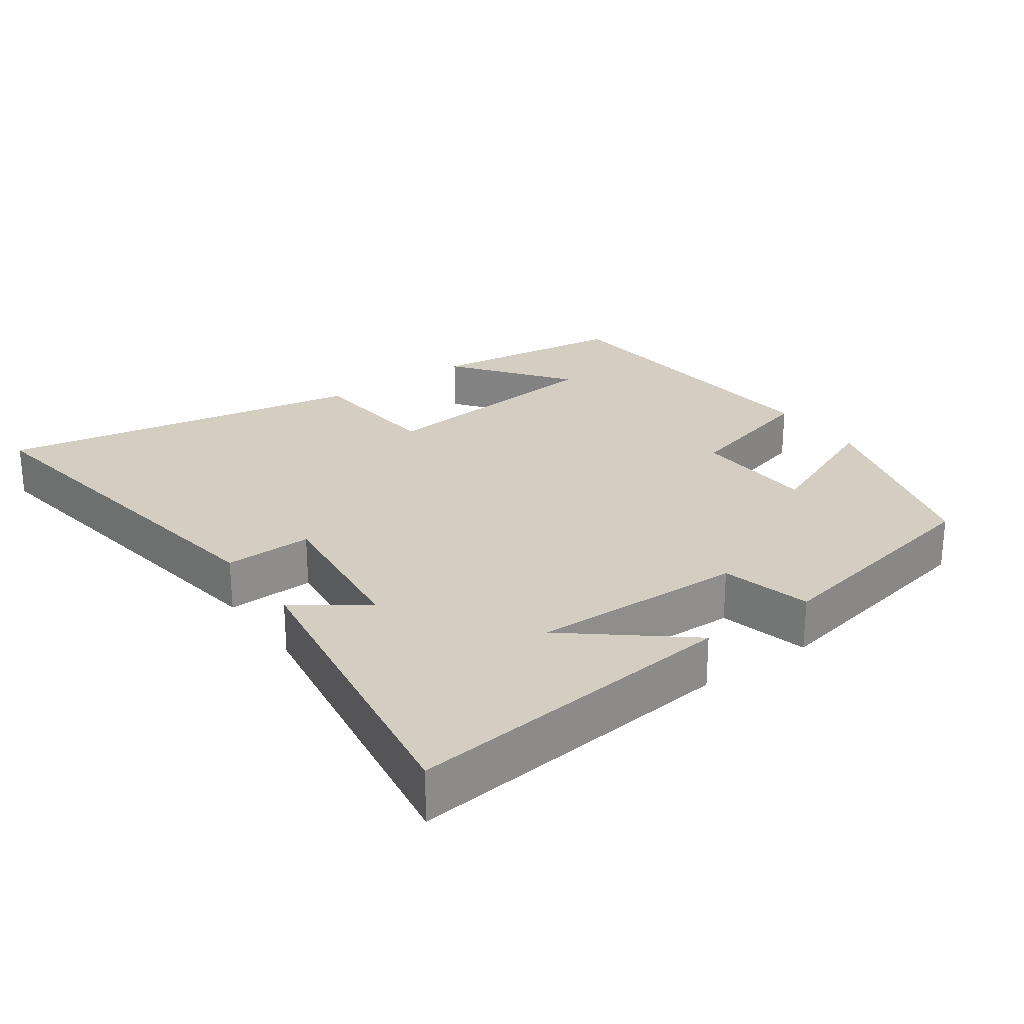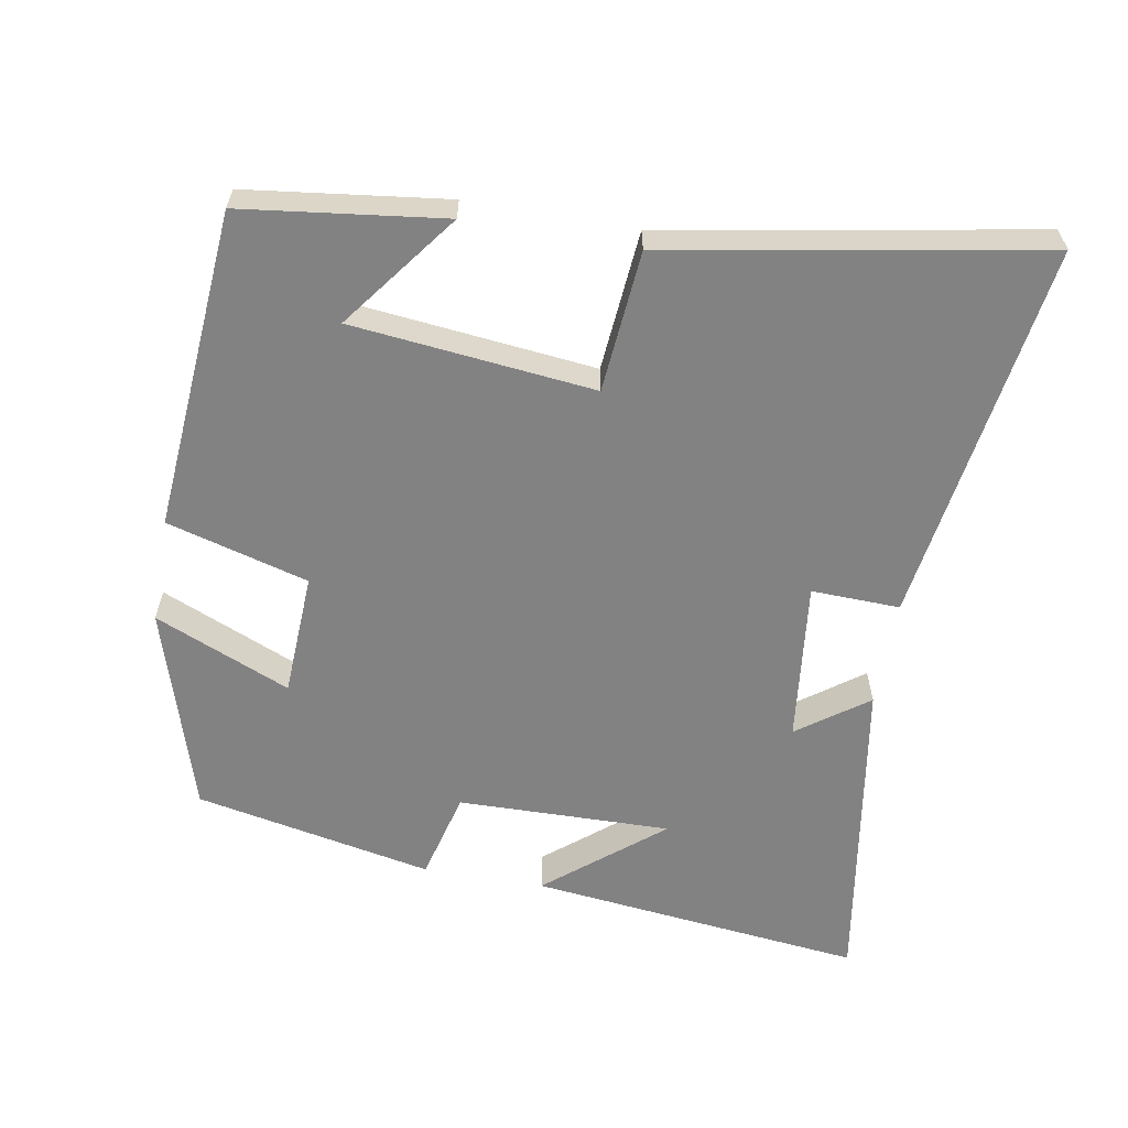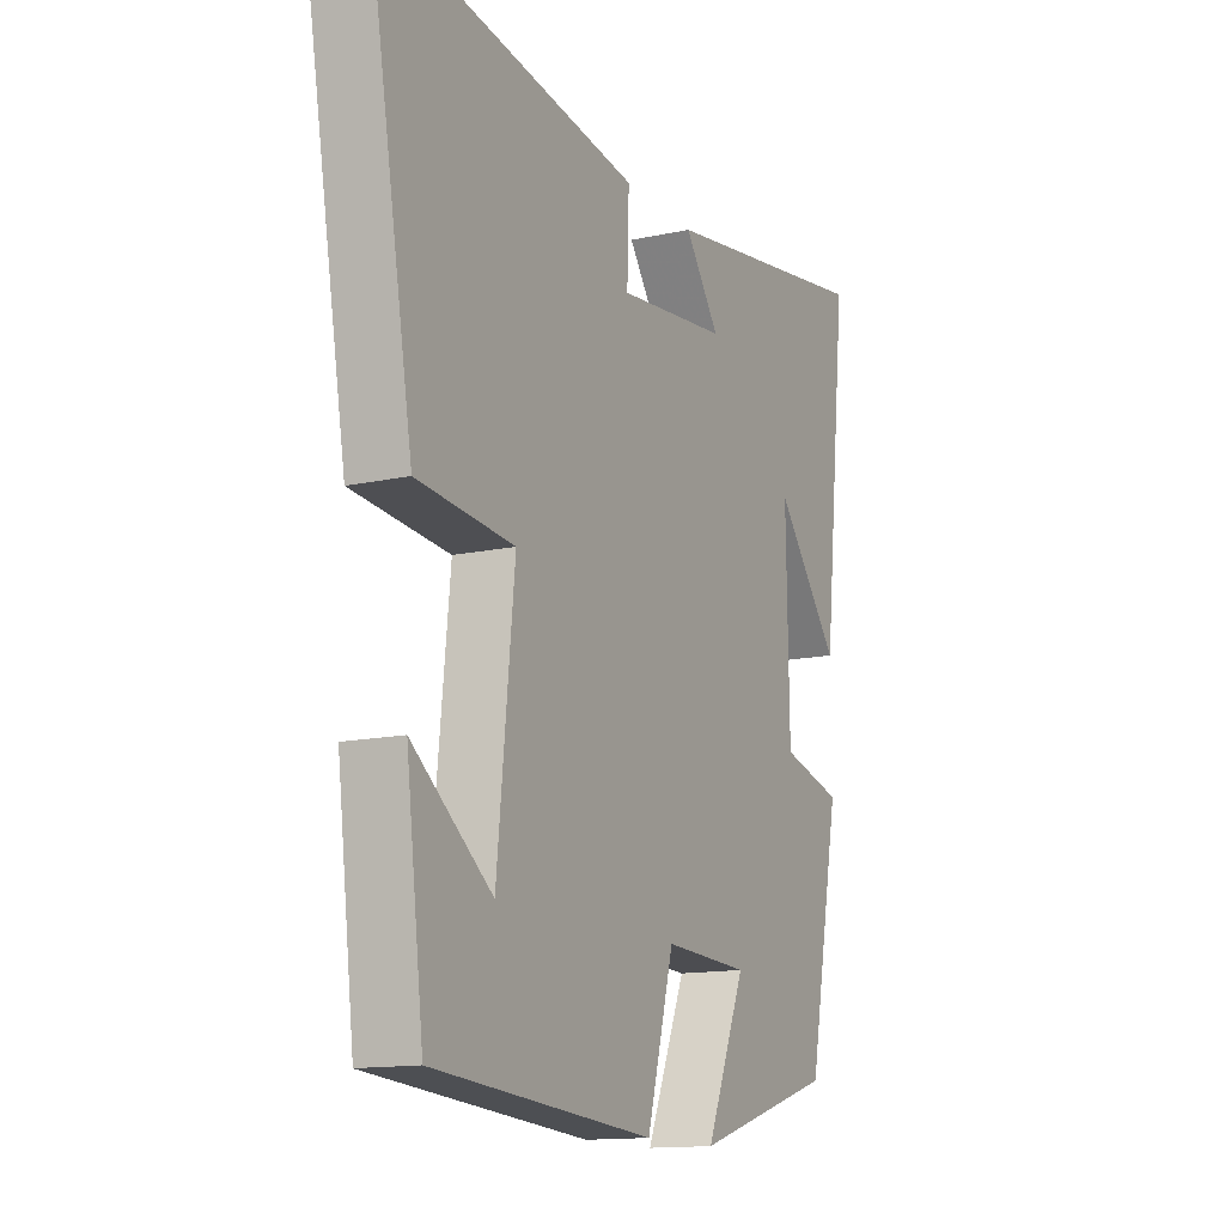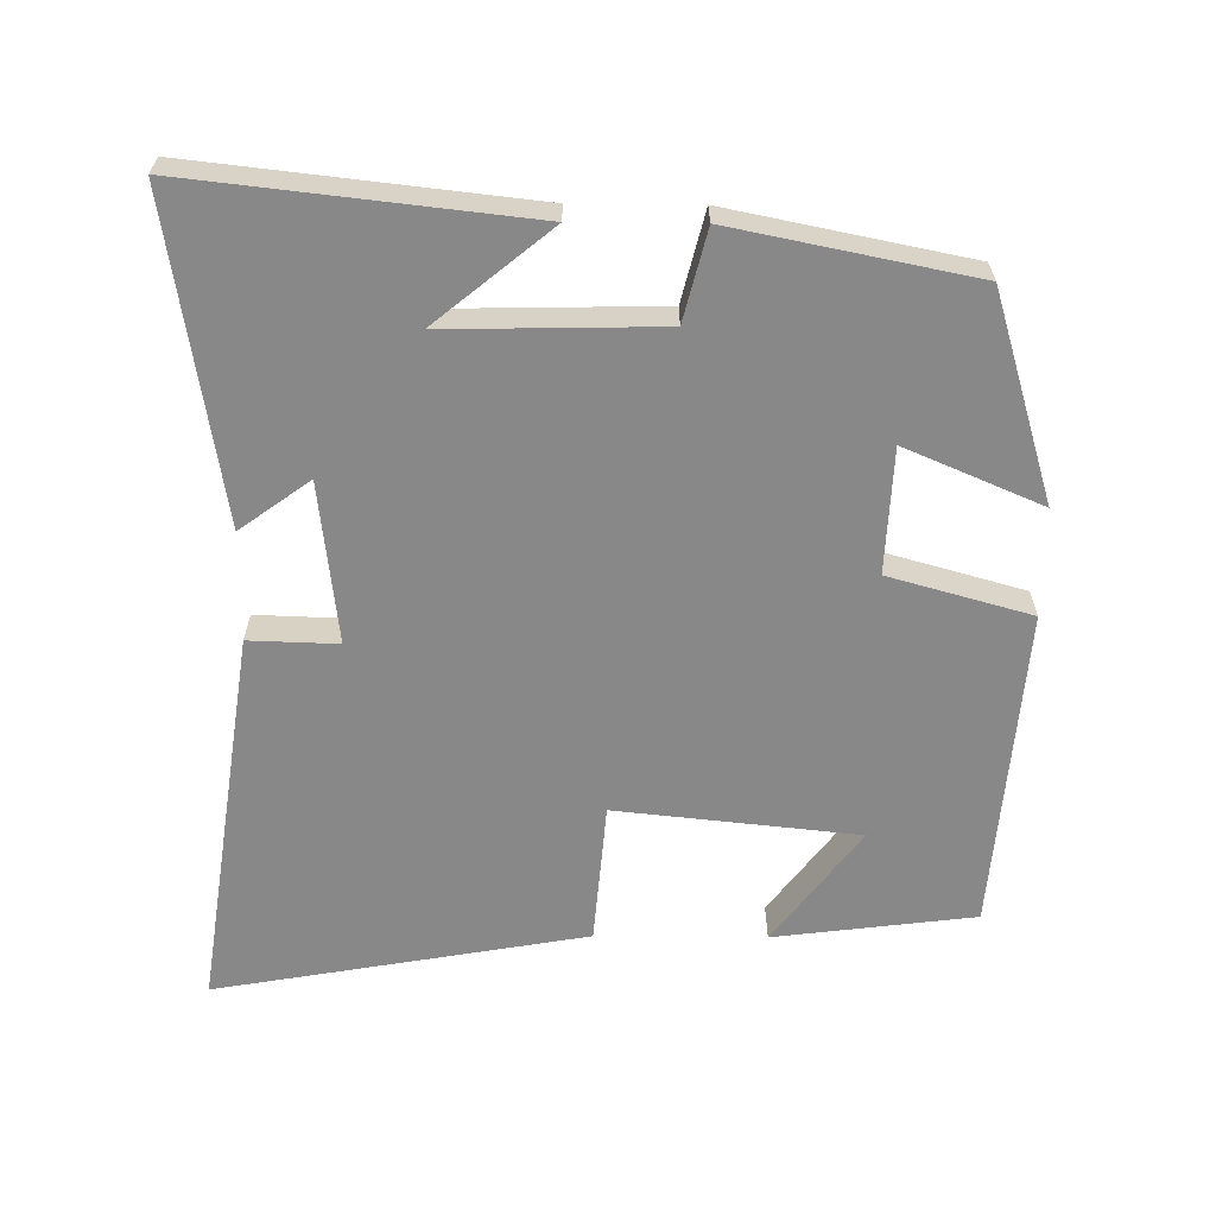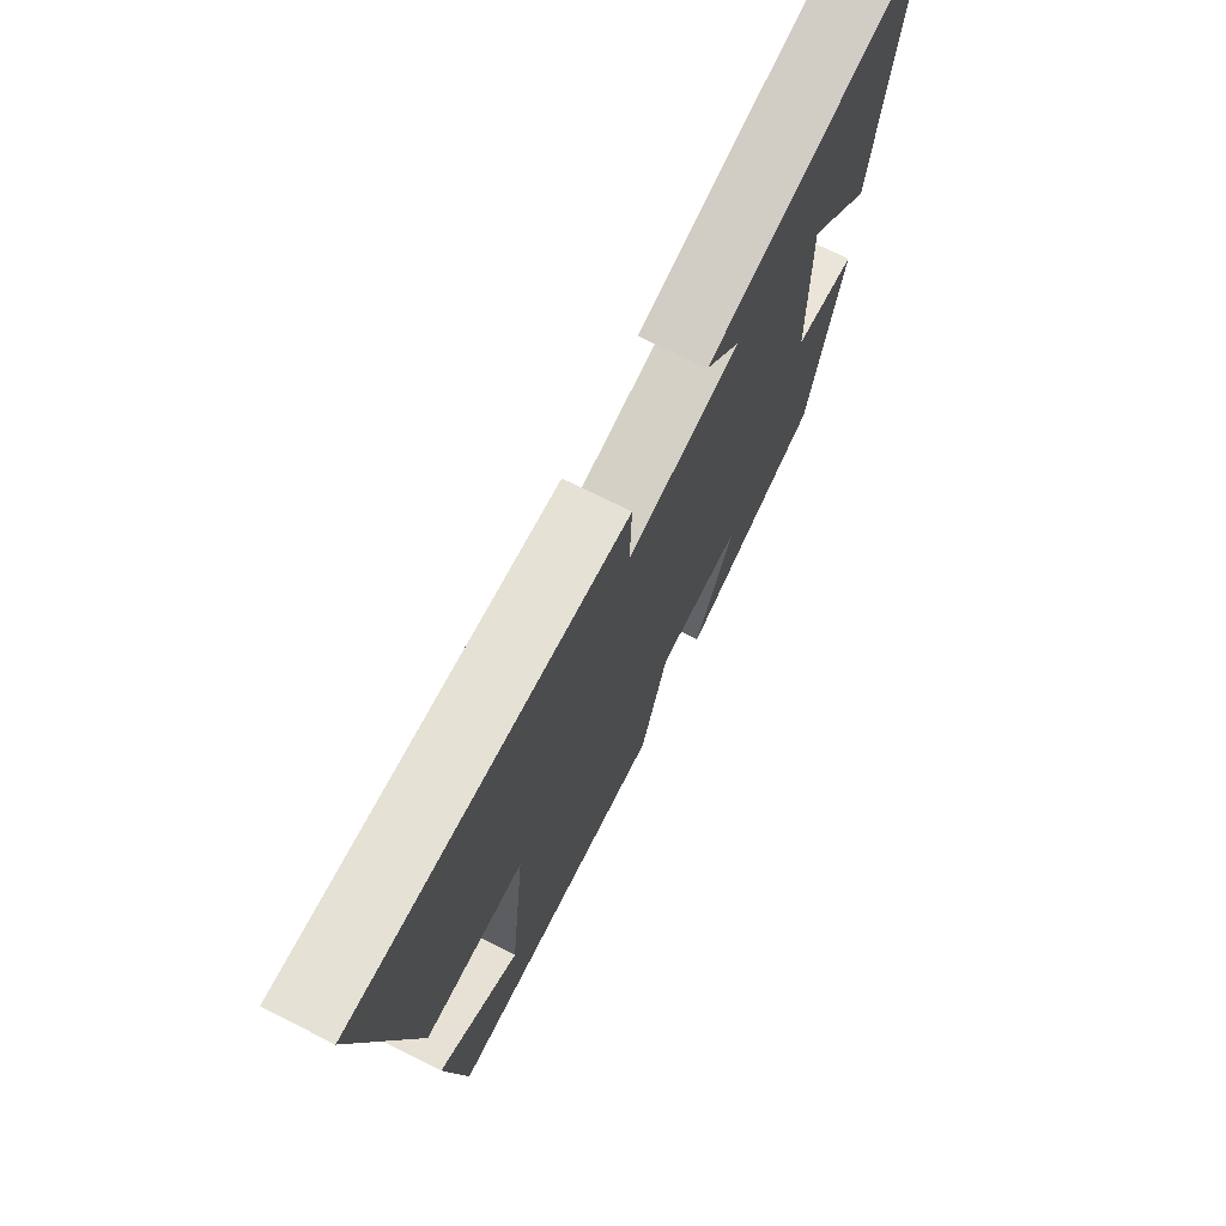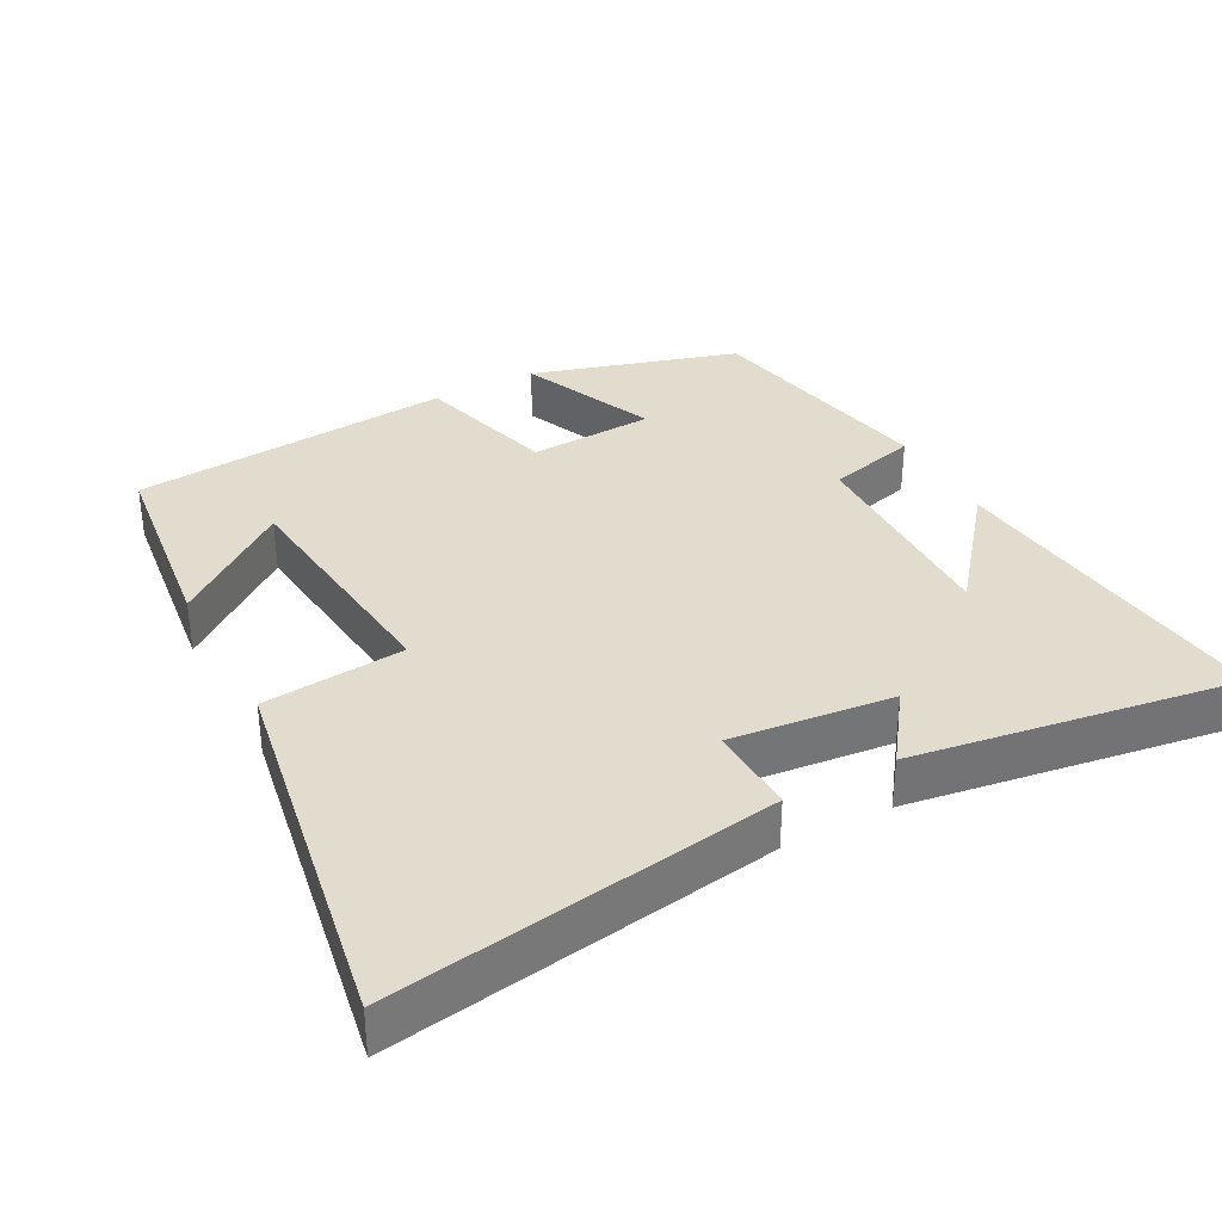
<metadata>
{"format":"obj","ext":"obj","renderer":"f3d","projection":"perspective","resolution":1024,"background":"white","views":[{"elev":25.2,"azim":54.5,"up":"+Y"},{"elev":-60.8,"azim":-100.0,"up":"+Y"},{"elev":-13.8,"azim":-63.9,"up":"+Z"},{"elev":-62.7,"azim":89.5,"up":"+Y"},{"elev":73.3,"azim":-63.4,"up":"+Z"},{"elev":34.7,"azim":-28.4,"up":"+Y"}]}
</metadata>
<code>
v -0.464 0.07 -0.464
v -0.5 0.07 -0.18
v -0.336 0.07 -0.303
v -0.3 0.07 0.039
v -0.5 0.07 0.056
v -0.593 0.07 0.58
v -0.052 0.07 0.5
v -0.056 0.07 0.375
v 0.172 0.07 0.401
v 0.1 0.07 0.5
v 0.553 0.07 0.572
v 0.5 0.07 0.098
v 0.367 0.07 0.26
v 0.373 0.07 -0.042
v 0.5 0.07 -0.074
v 0.432 0.07 -0.411
v 0.141 0.07 -0.5
v 0.223 0.07 -0.308
v 0.047 0.07 -0.3
v -0.009 0.07 -0.5
v -0.464 0 -0.464
v -0.5 0 -0.18
v -0.336 0 -0.303
v -0.3 0 0.039
v -0.5 0 0.056
v -0.593 0 0.58
v -0.052 0 0.5
v -0.056 0 0.375
v 0.172 0 0.401
v 0.1 0 0.5
v 0.553 0 0.572
v 0.5 0 0.098
v 0.367 0 0.26
v 0.373 0 -0.042
v 0.5 0 -0.074
v 0.432 0 -0.411
v 0.141 0 -0.5
v 0.223 0 -0.308
v 0.047 0 -0.3
v -0.009 0 -0.5
f 19 20 1
f 16 17 18
f 15 16 18
f 14 15 18
f 13 14 18 19
f 11 12 13
f 9 10 11 13
f 8 9 13 19
f 6 7 8
f 5 6 8
f 4 5 8
f 3 4 8 19
f 1 2 3
f 1 3 19
f 21 40 39
f 38 37 36
f 38 36 35
f 38 35 34
f 39 38 34 33
f 33 32 31
f 33 31 30 29
f 39 33 29 28
f 28 27 26
f 28 26 25
f 28 25 24
f 39 28 24 23
f 23 22 21
f 39 23 21
f 1 21 22 2
f 2 22 23 3
f 3 23 24 4
f 4 24 25 5
f 5 25 26 6
f 6 26 27 7
f 7 27 28 8
f 8 28 29 9
f 9 29 30 10
f 10 30 31 11
f 11 31 32 12
f 12 32 33 13
f 13 33 34 14
f 14 34 35 15
f 15 35 36 16
f 16 36 37 17
f 17 37 38 18
f 18 38 39 19
f 19 39 40 20
f 20 40 21 1

</code>
